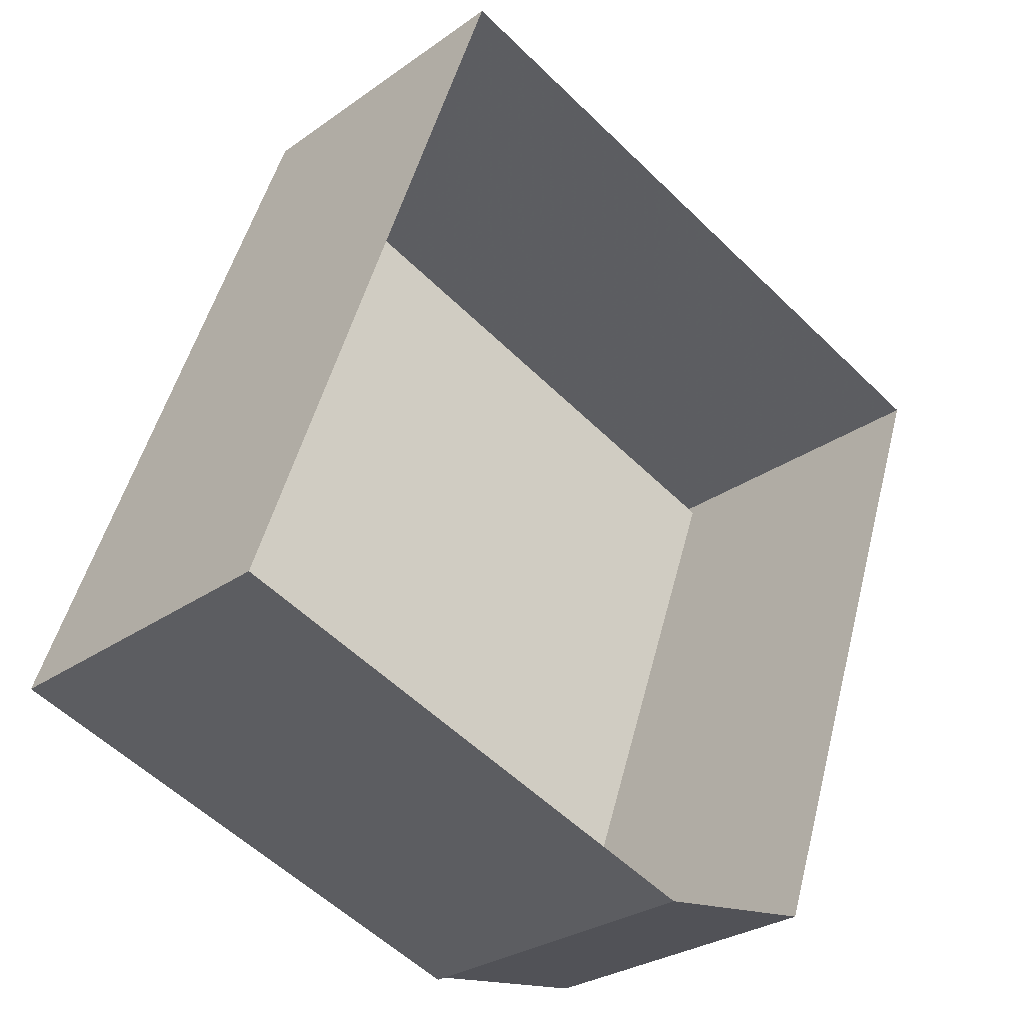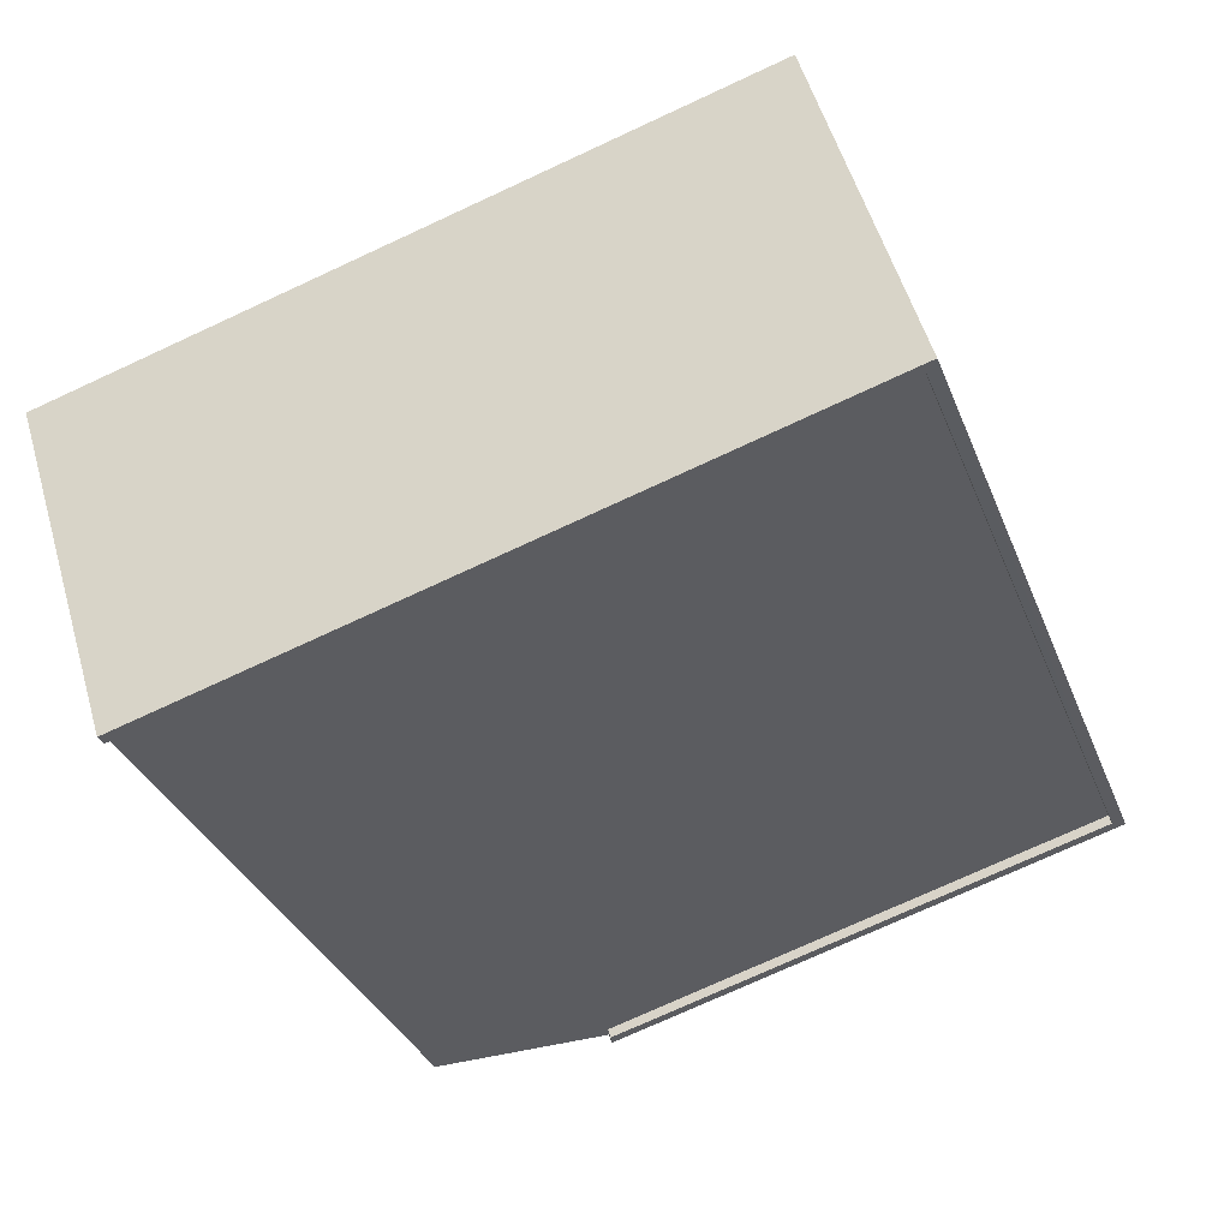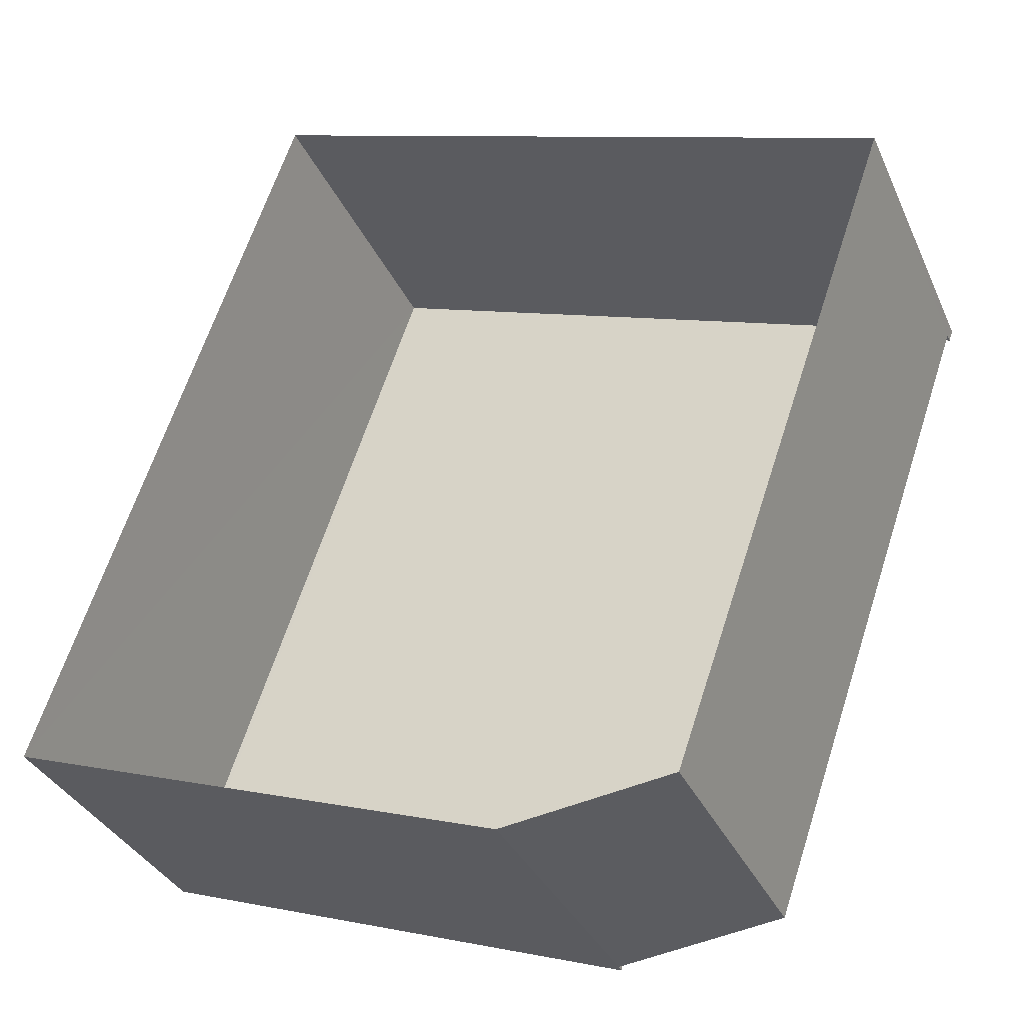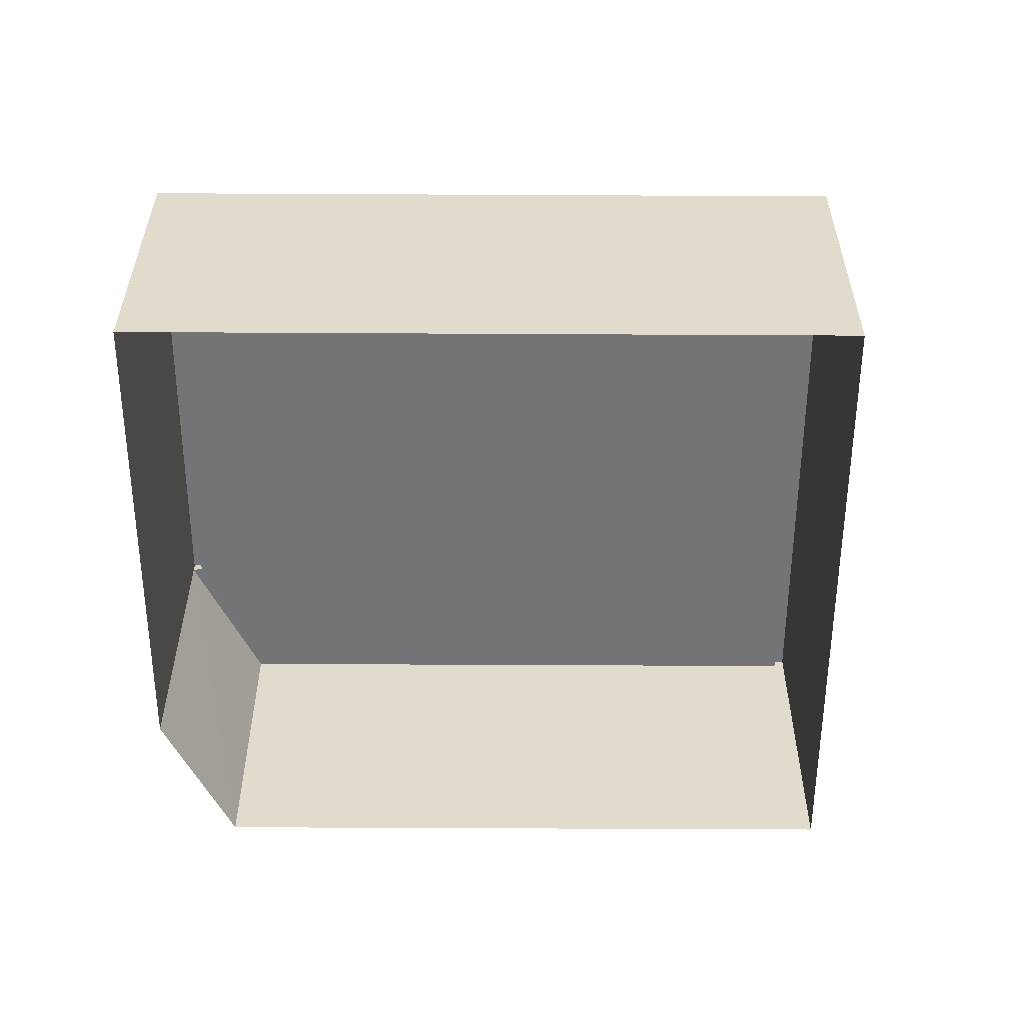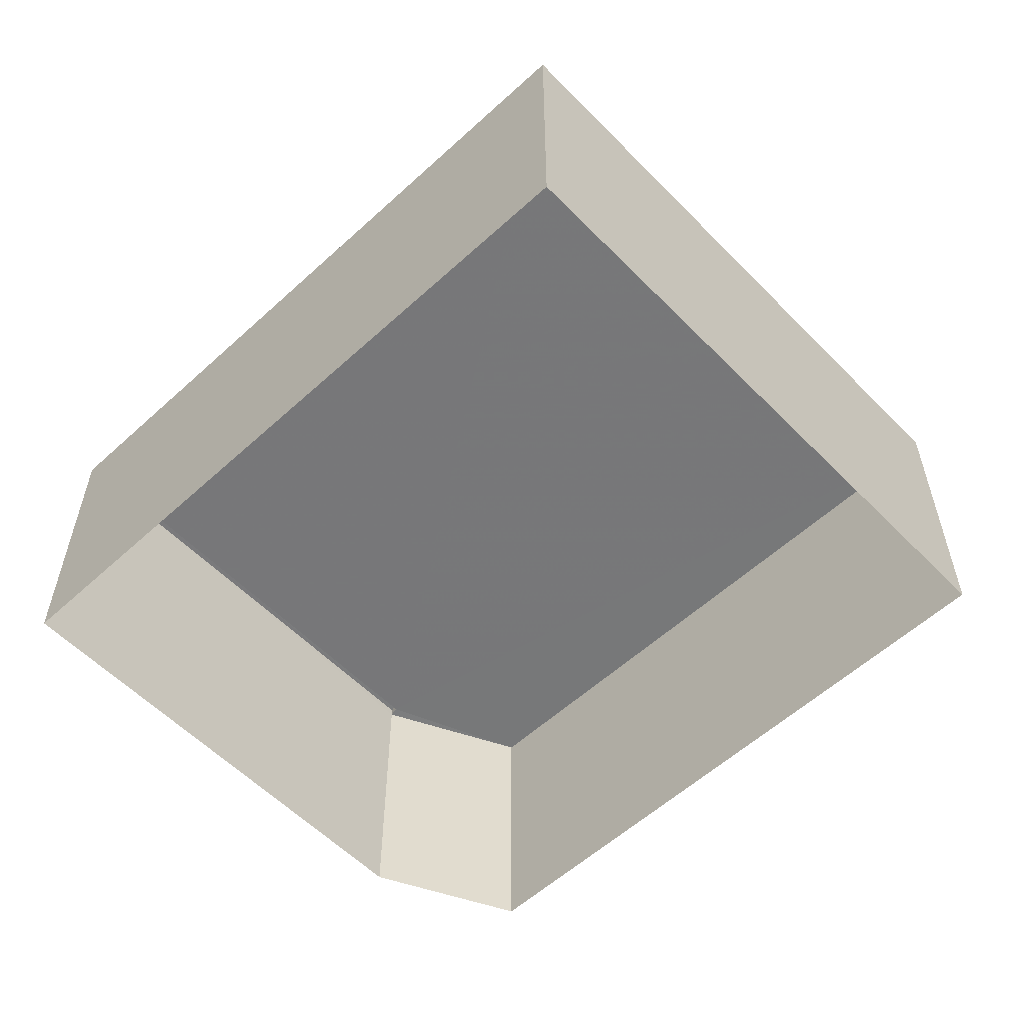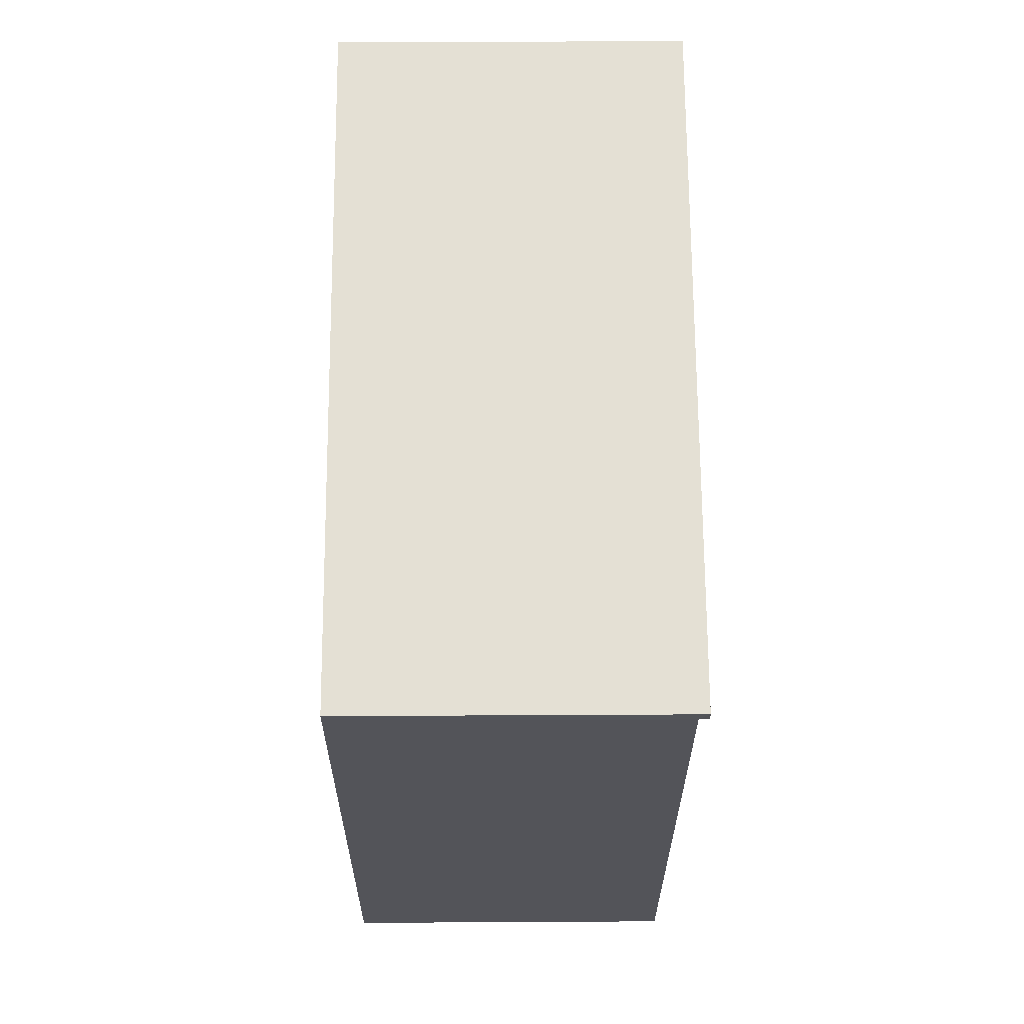
<metadata>
{"format":"obj","ext":"obj","renderer":"f3d","projection":"perspective","resolution":1024,"background":"white","views":[{"elev":-27.8,"azim":137.4,"up":"+Y"},{"elev":53.4,"azim":-16.0,"up":"+Y"},{"elev":-34.0,"azim":-158.3,"up":"+Y"},{"elev":-56.2,"azim":108.9,"up":"+Z"},{"elev":-57.3,"azim":152.7,"up":"+Z"},{"elev":46.9,"azim":-90.4,"up":"+Y"}]}
</metadata>
<code>
v -8.876e+04 -1.01e+05 1.991
v -8.877e+04 -1.01e+05 1.986
v -8.876e+04 -1.01e+05 1.991
v -8.875e+04 -1.01e+05 1.984
v -8.874e+04 -1.01e+05 1.989
v -8.876e+04 -1.01e+05 10.77
v -8.876e+04 -1.01e+05 10.77
v -8.874e+04 -1.01e+05 10.77
v -8.877e+04 -1.01e+05 10.77
v -8.875e+04 -1.01e+05 10.76
v -8.877e+04 -1.01e+05 10.77
v -8.874e+04 -1.01e+05 10.77
v -8.875e+04 -1.01e+05 10.76
v -8.876e+04 -1.01e+05 10.52
v -8.876e+04 -1.01e+05 10.52
v -8.876e+04 -1.01e+05 10.52
v -8.877e+04 -1.01e+05 10.52
v -8.875e+04 -1.01e+05 10.51
v -8.874e+04 -1.01e+05 10.52
f 1 2 3
f 3 4 5
f 3 2 4
f 6 7 8
f 9 10 11
f 7 12 8
f 11 10 13
f 8 12 13
f 10 8 13
f 14 15 16
f 16 15 17
f 17 15 18
f 15 19 18
f 6 19 15
f 6 8 19
f 10 18 19
f 8 10 19
f 3 5 14
f 14 12 7
f 14 5 12
f 9 17 18
f 10 9 18
f 14 1 3
f 14 16 1
f 13 2 11
f 13 4 2
f 13 5 4
f 13 12 5
f 9 11 17
f 11 2 17
f 17 1 16
f 17 2 1
f 6 15 14
f 7 6 14

</code>
